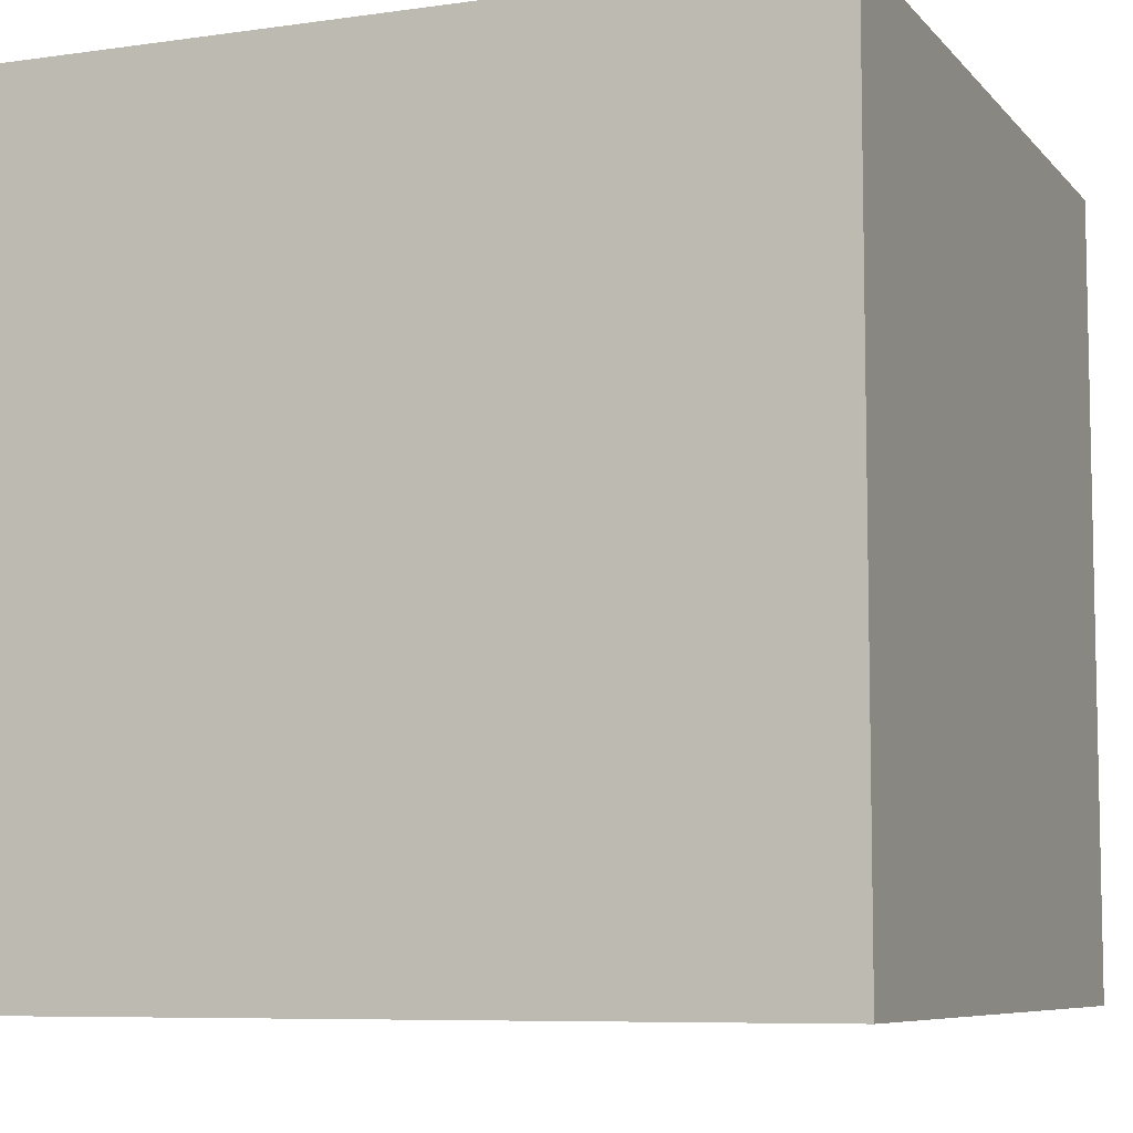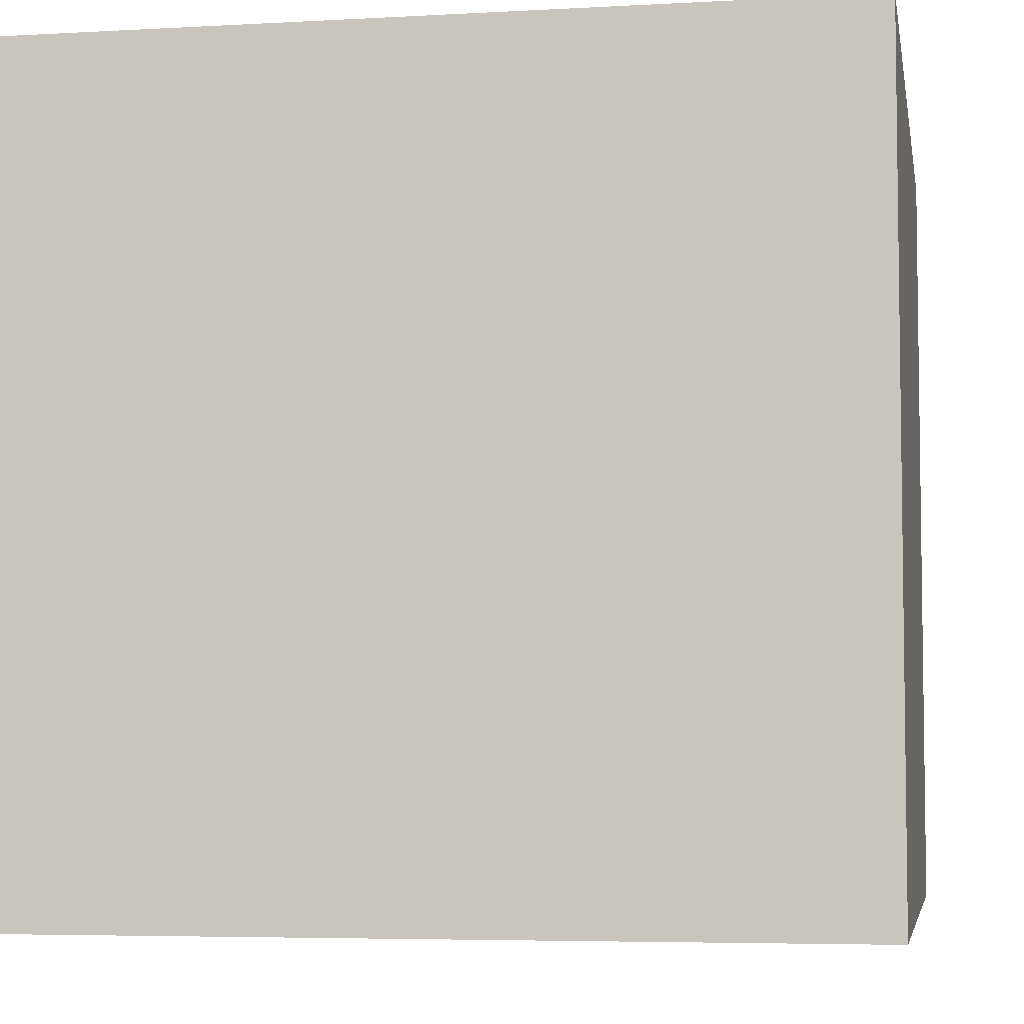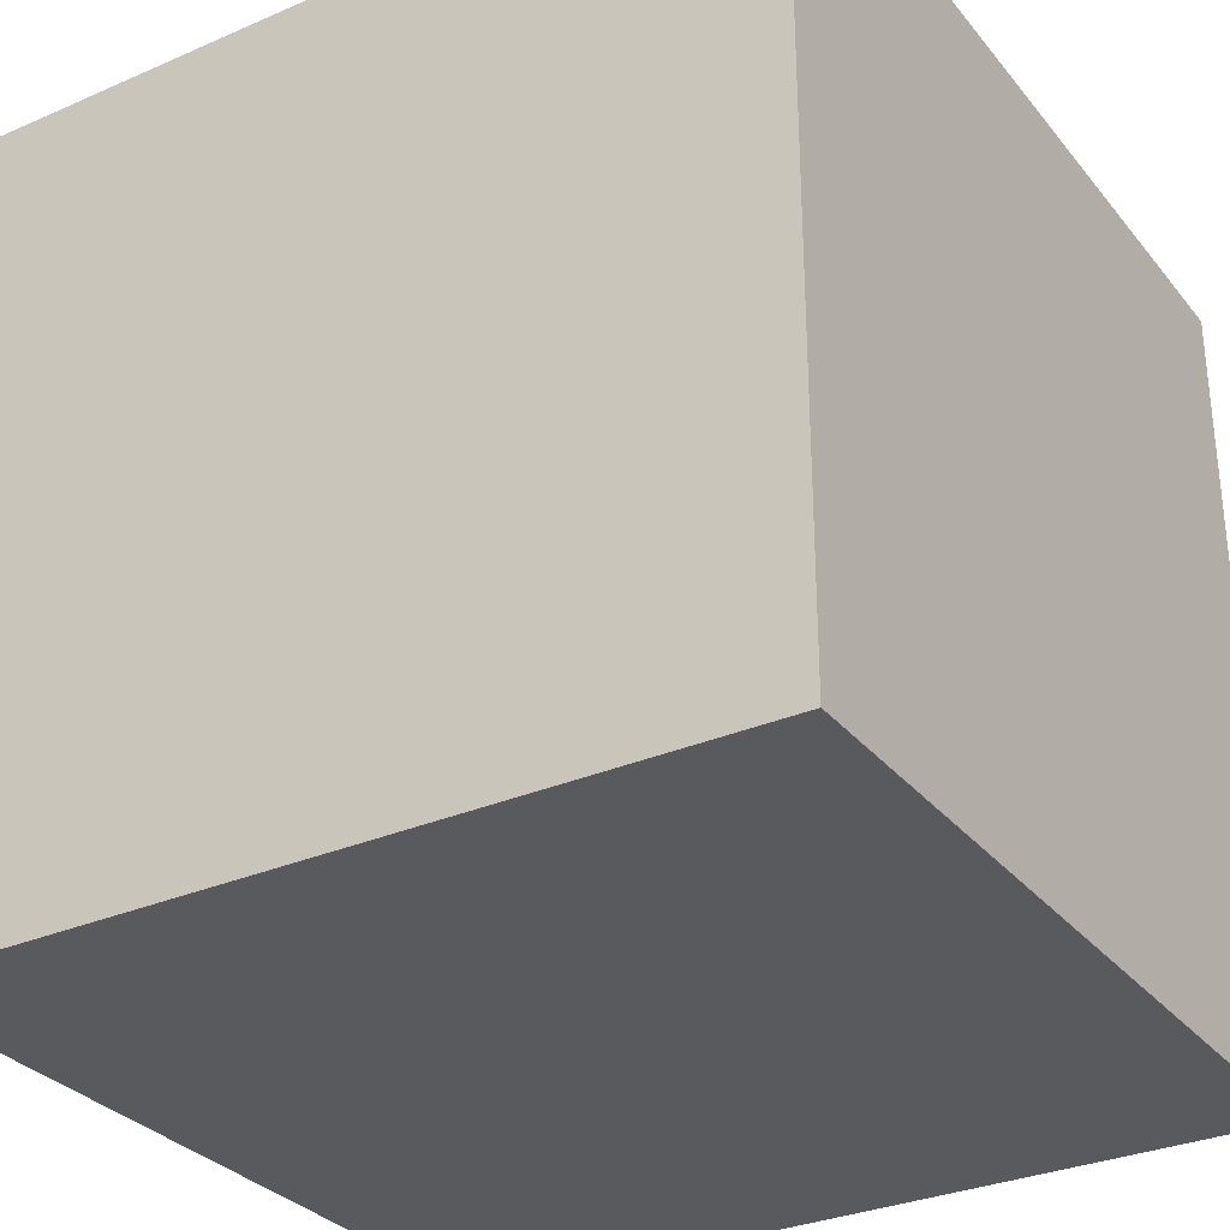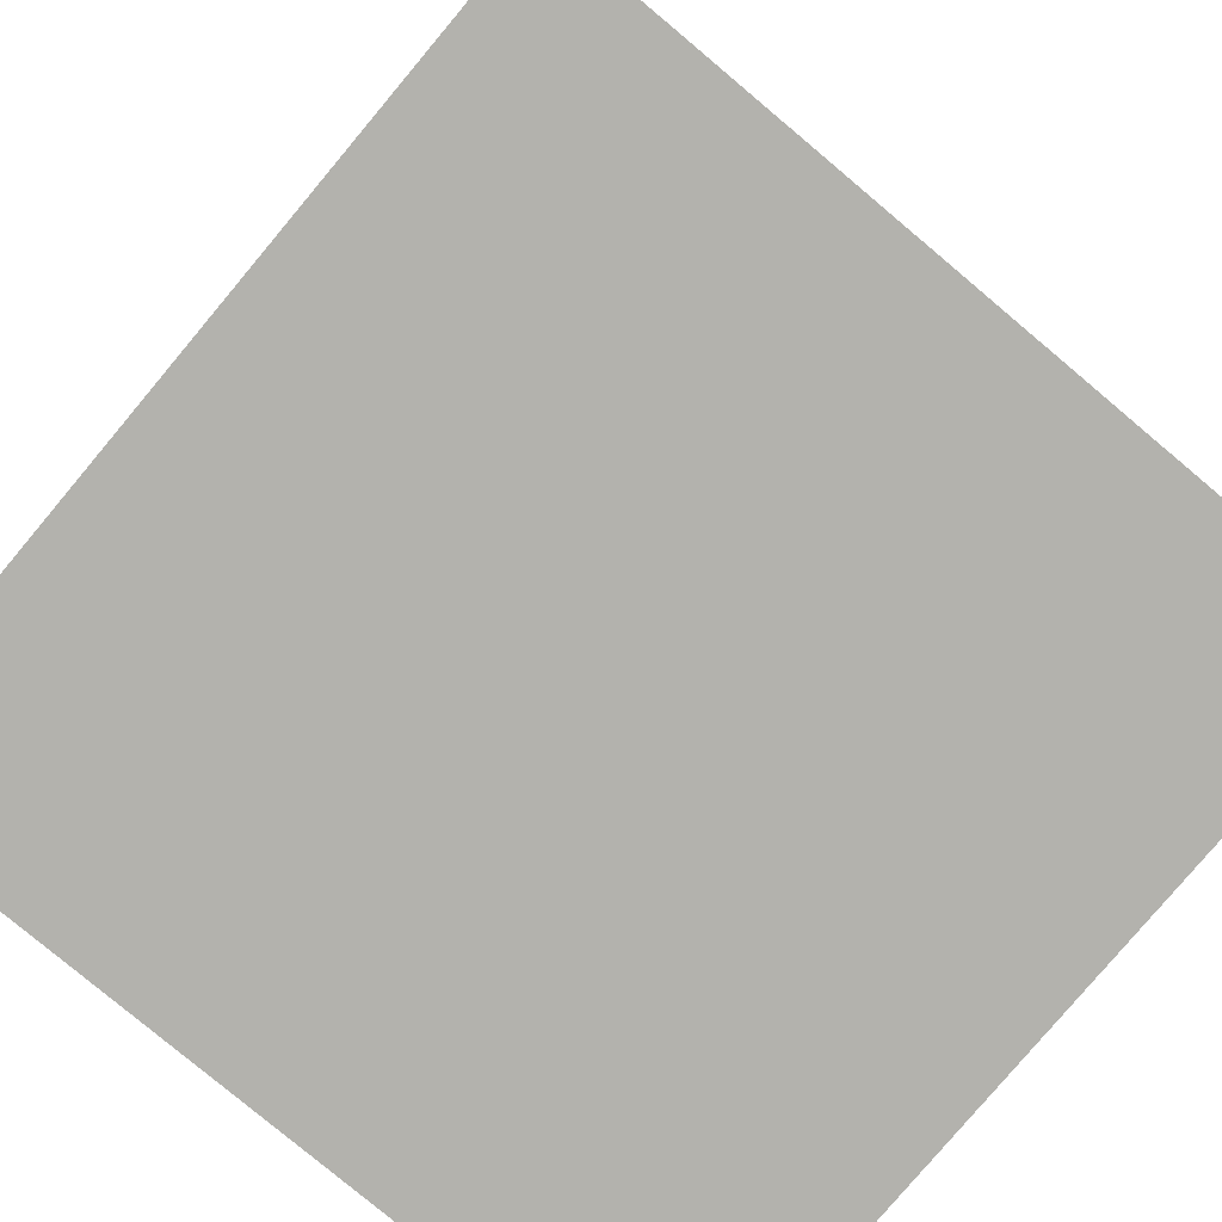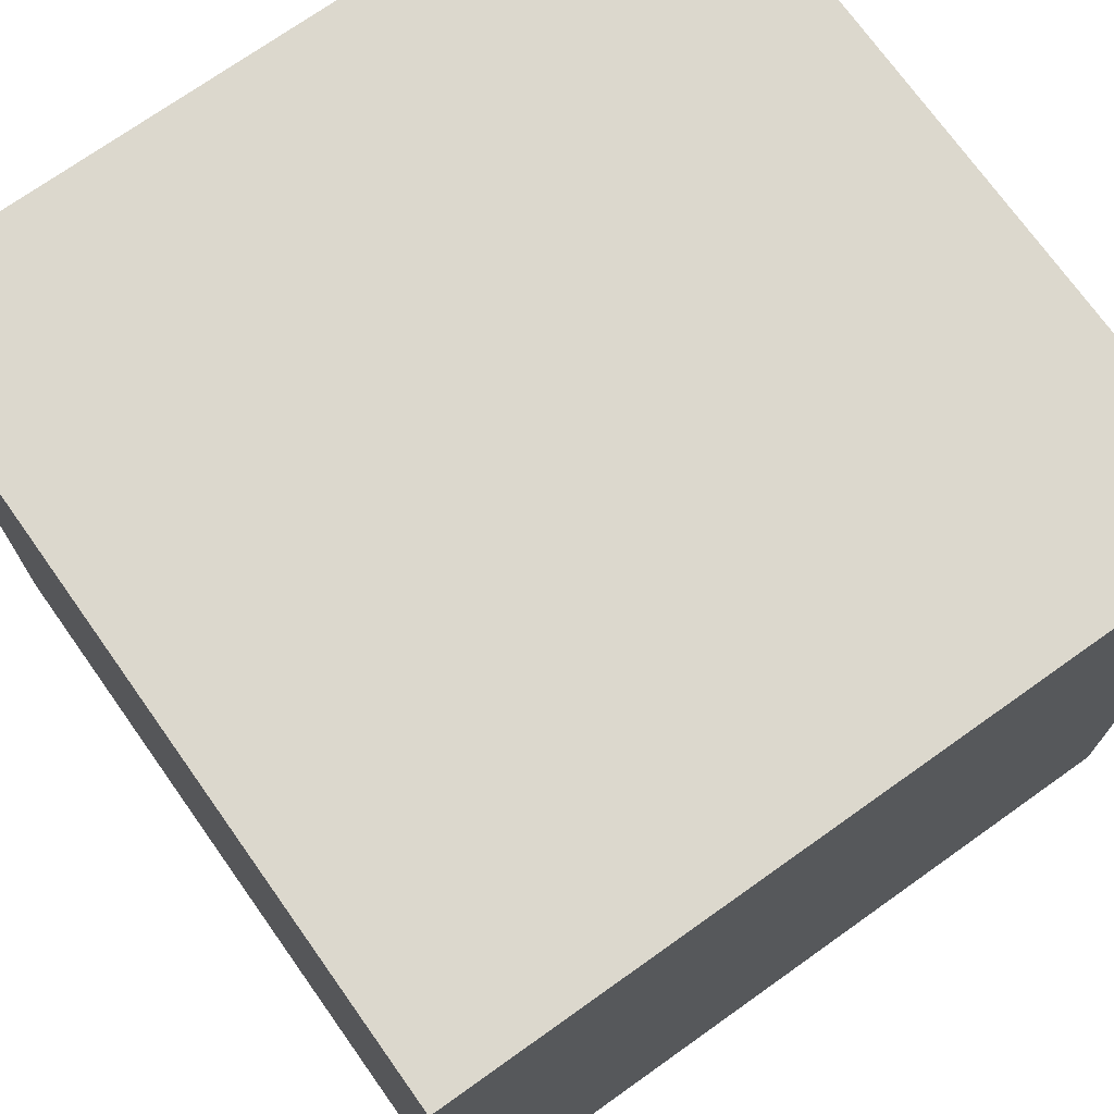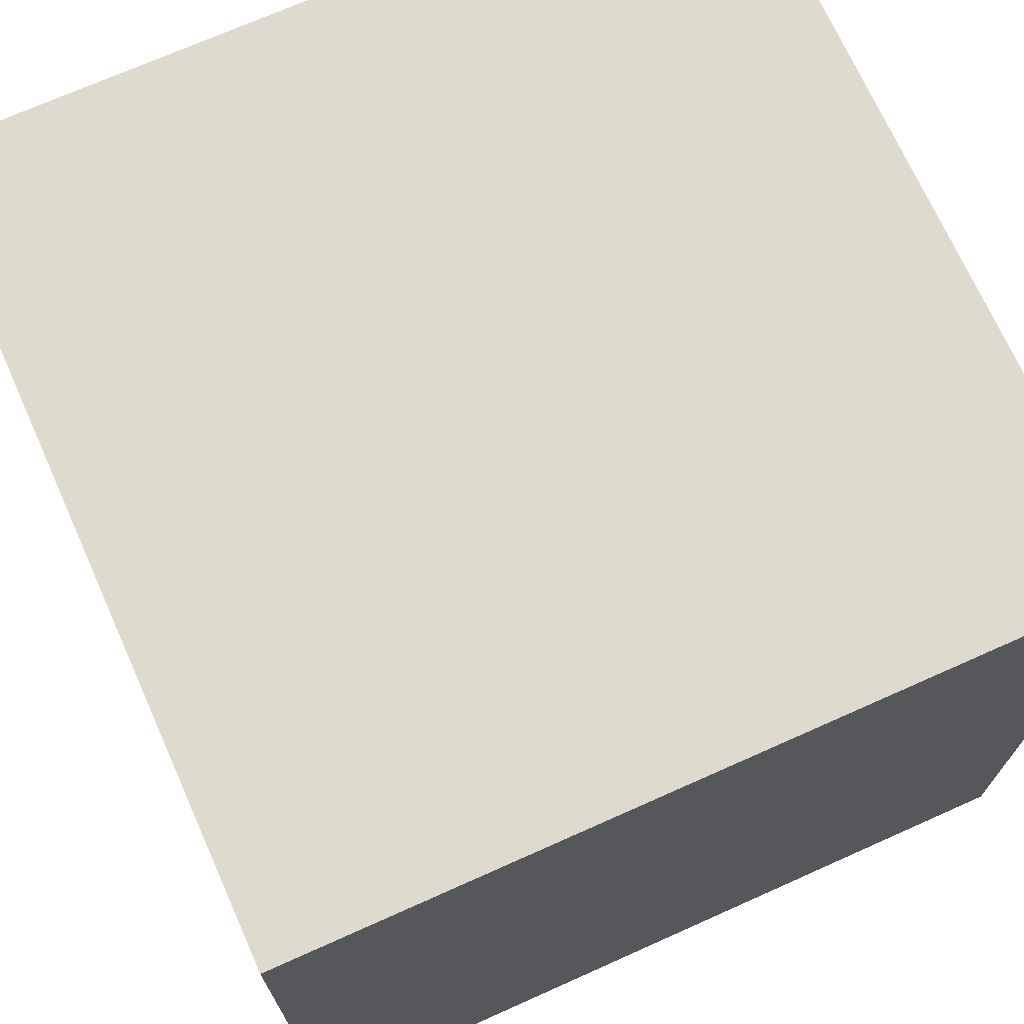
<metadata>
{"format":"obj","ext":"obj","renderer":"f3d","projection":"perspective","resolution":1024,"background":"white","views":[{"elev":-7.5,"azim":112.0,"up":"+Z"},{"elev":-5.3,"azim":99.9,"up":"+Z"},{"elev":-31.1,"azim":-148.2,"up":"+Y"},{"elev":-79.4,"azim":-40.0,"up":"+Z"},{"elev":72.6,"azim":-35.4,"up":"+Y"},{"elev":71.1,"azim":-114.1,"up":"+Y"}]}
</metadata>
<code>
o  cube
v  -0.5 -0.5 -0.5
v  -0.5 -0.5 0.5
v  -0.5 0.5 -0.5
v  -0.5 0.5 0.5
v  0.5 -0.5 -0.5
v  0.5 -0.5 0.5
v  0.5 0.5 -0.5
v  0.5 0.5 0.5
f 1 2 4
f 1 4 3
f 2 6 8
f 2 8 4
f 6 5 7
f 6 7 8
f 5 1 3
f 5 3 7
f 5 6 2
f 5 2 1
f 3 4 8
f 3 8 7

</code>
